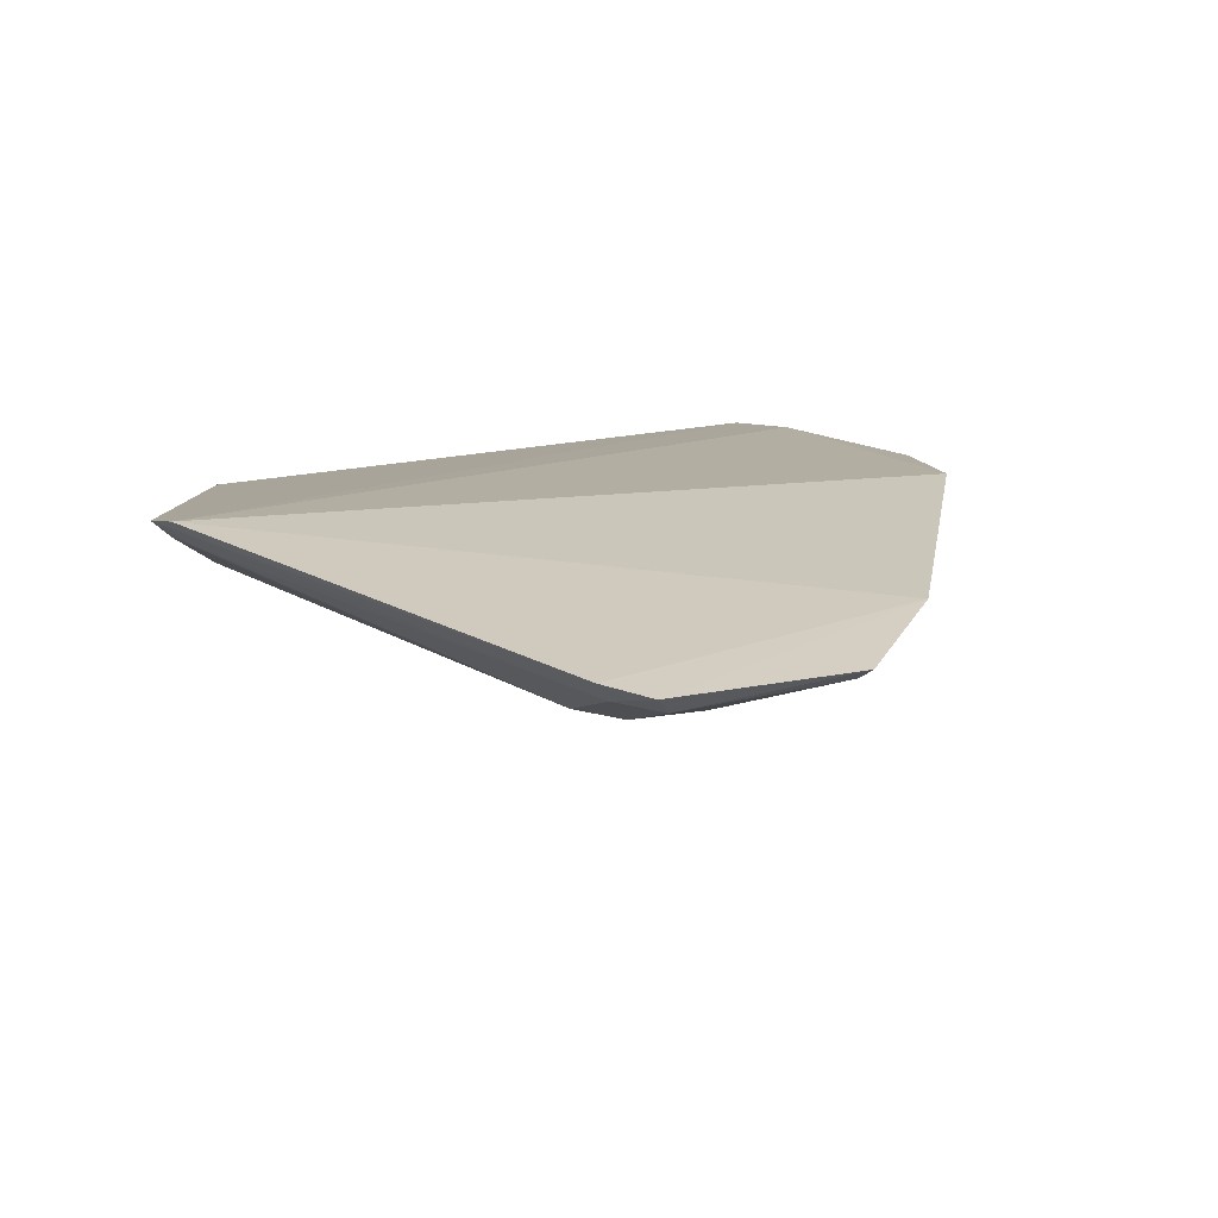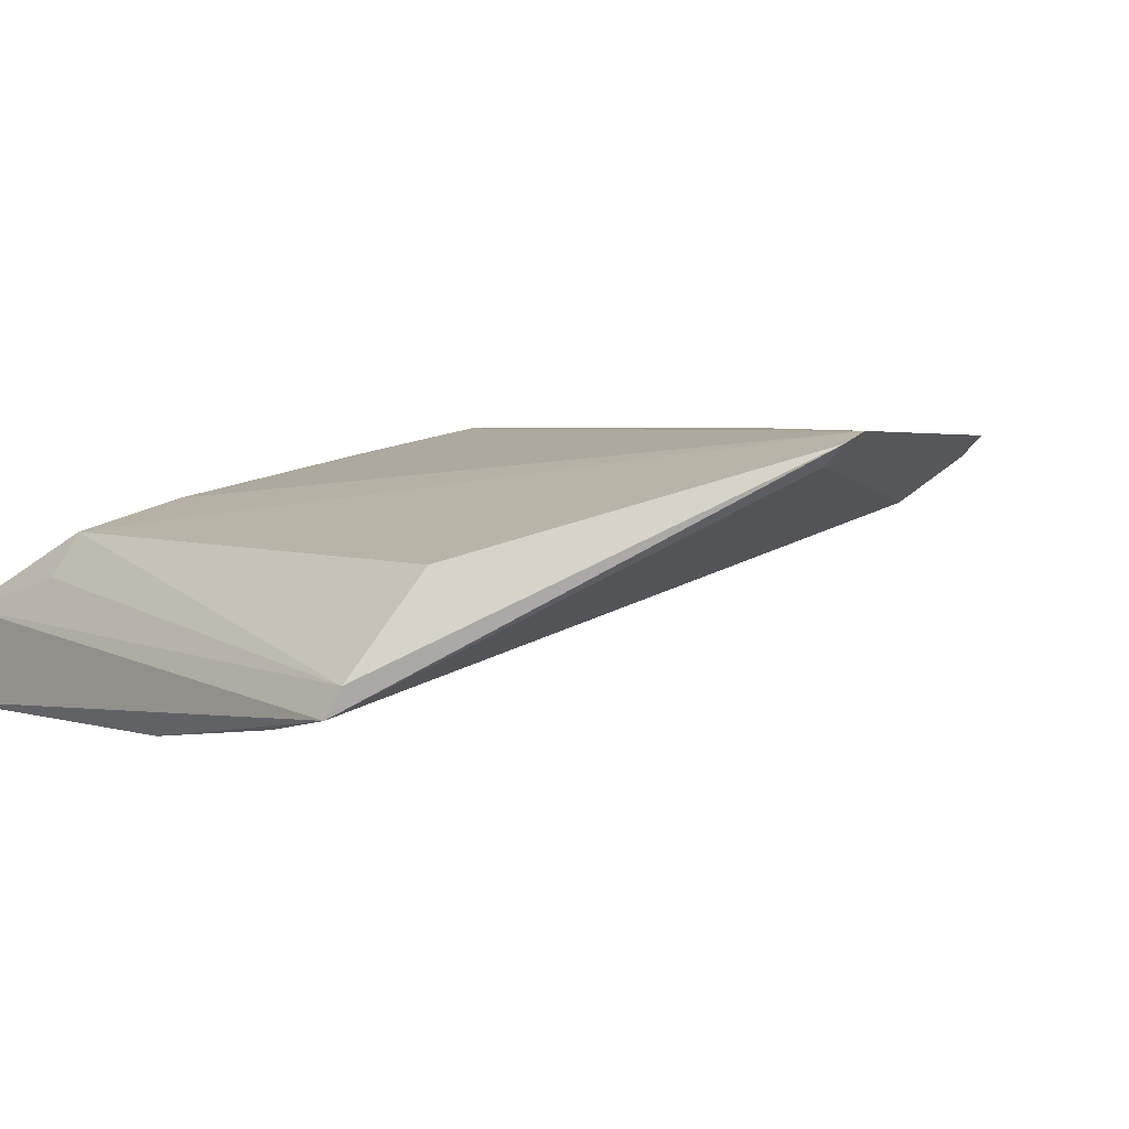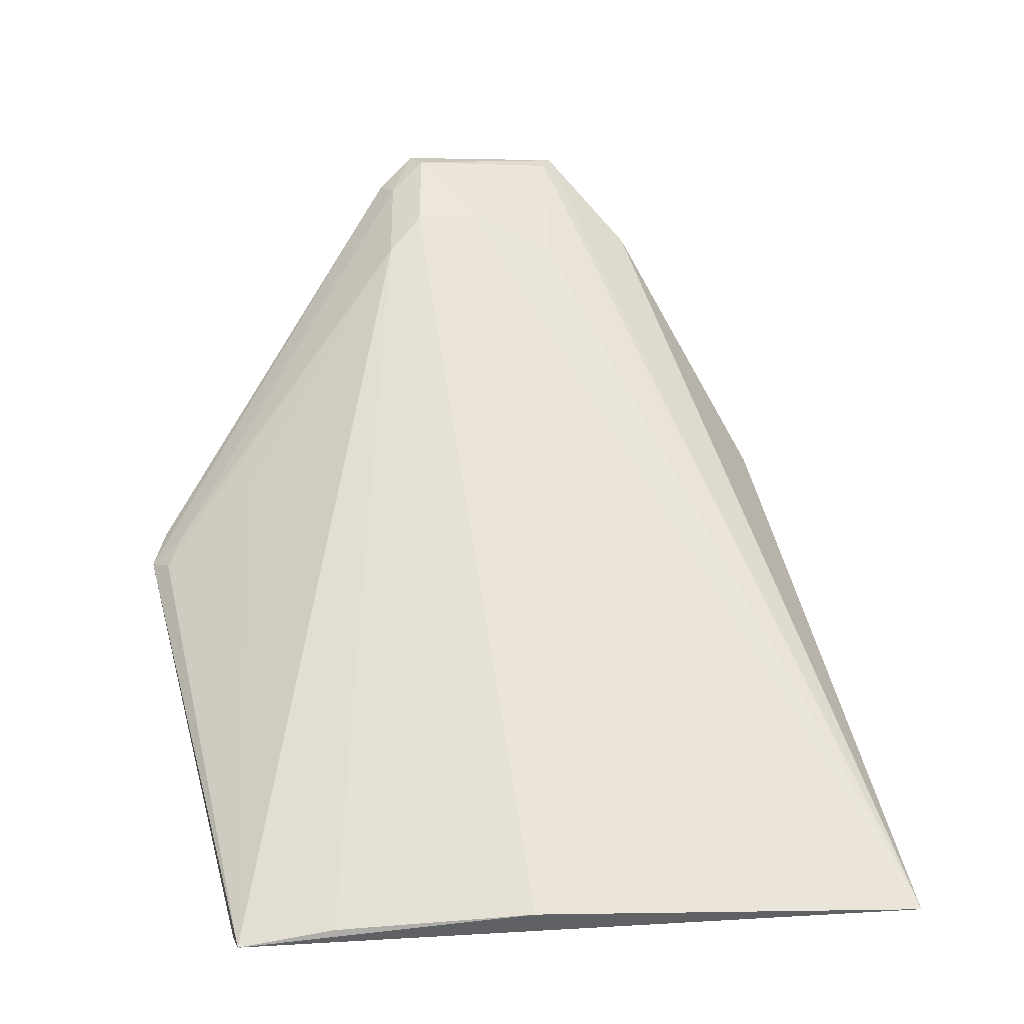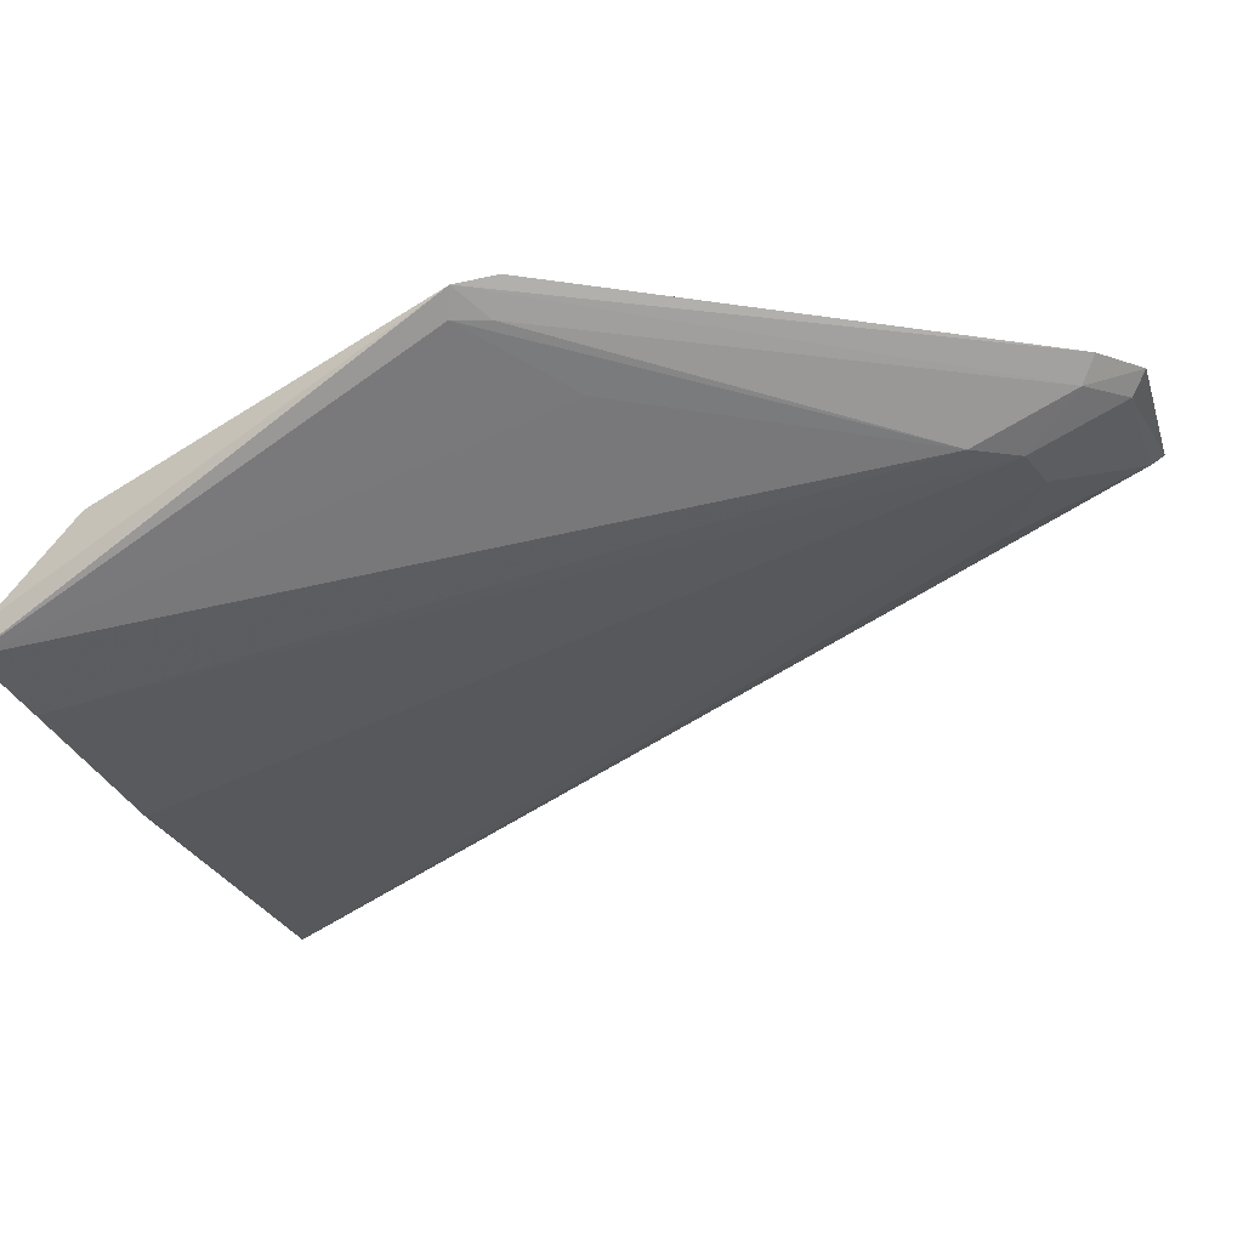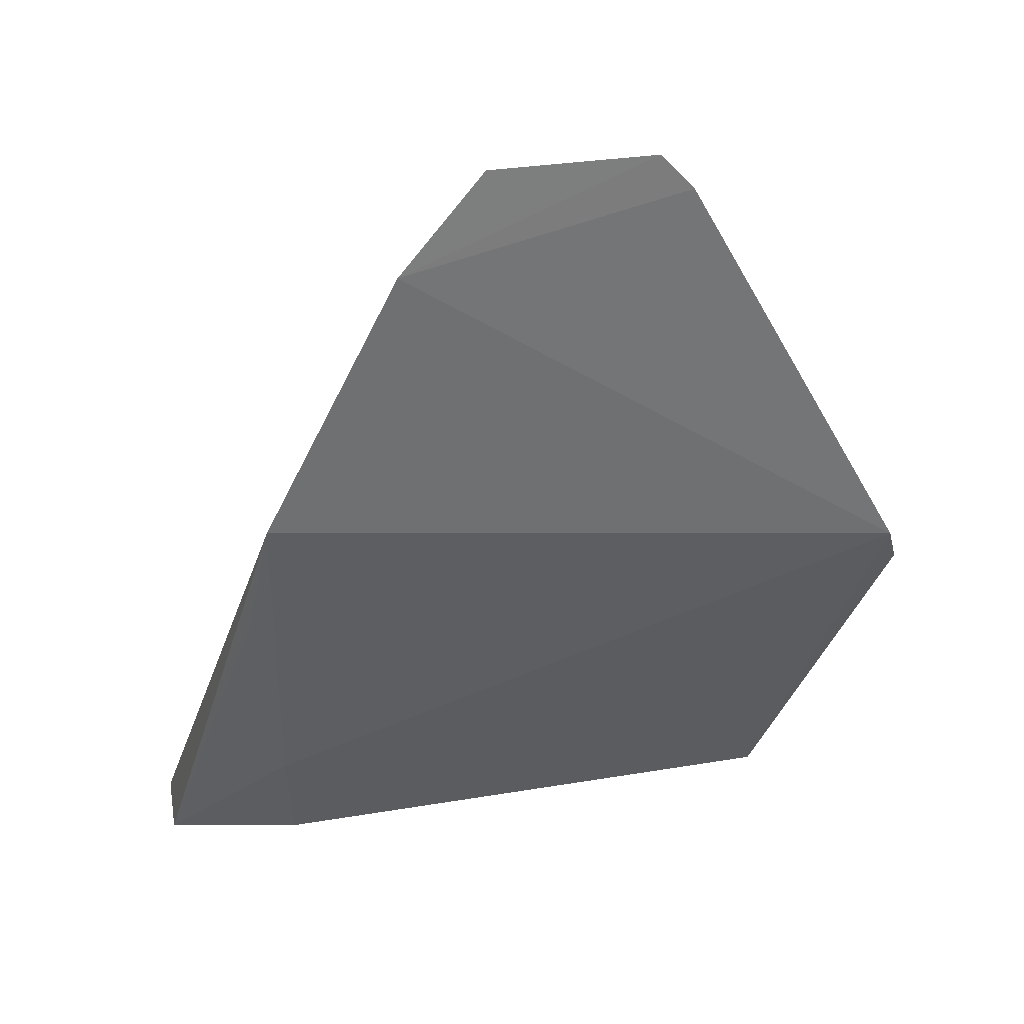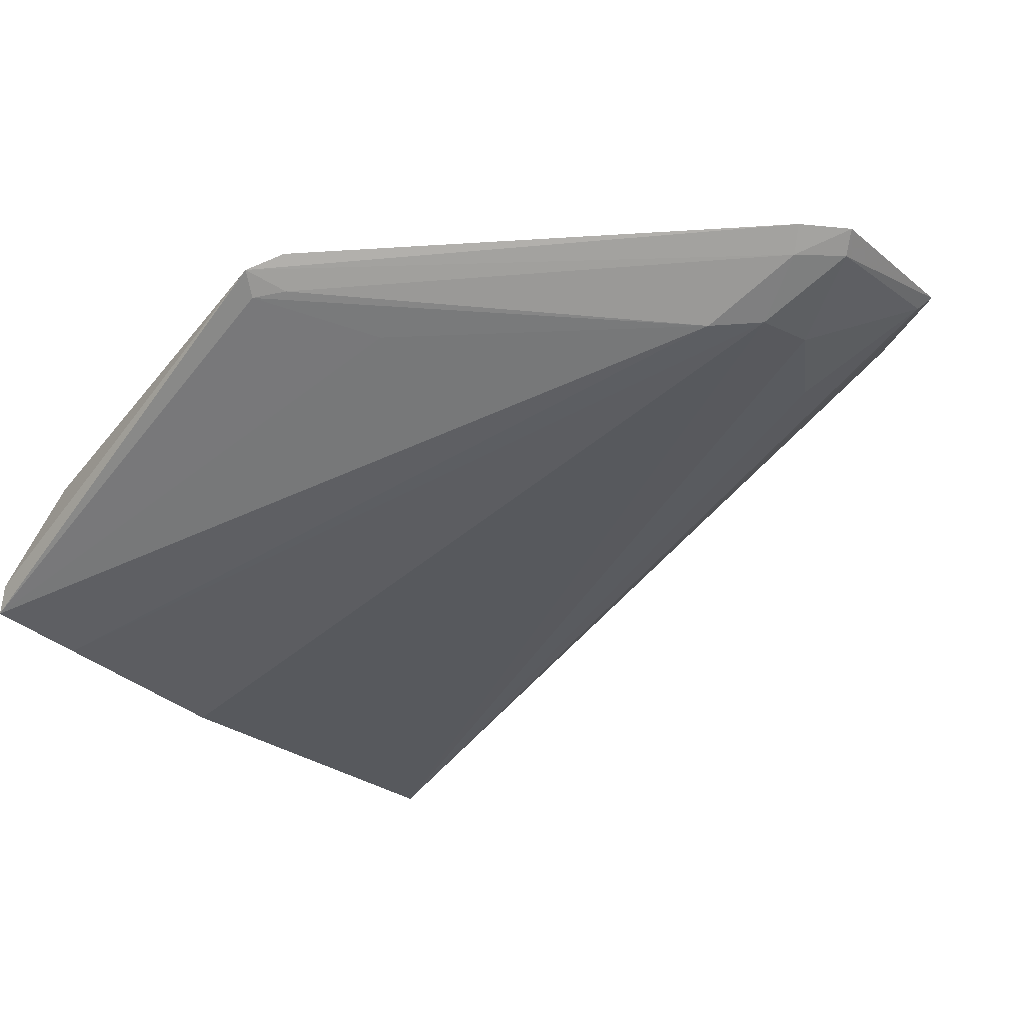
<metadata>
{"format":"obj","ext":"obj","renderer":"f3d","projection":"perspective","resolution":1024,"background":"white","views":[{"elev":21.6,"azim":-17.8,"up":"+Y"},{"elev":2.7,"azim":-130.6,"up":"+Y"},{"elev":-16.2,"azim":-2.6,"up":"+Z"},{"elev":-24.0,"azim":-75.3,"up":"+Y"},{"elev":35.1,"azim":168.4,"up":"+Z"},{"elev":-24.7,"azim":-54.6,"up":"+Y"}]}
</metadata>
<code>
v 0.008661 -0.07996 0.1297
v 0.04797 -0.1095 0.02562
v 0.03369 -0.08707 0.04576
v -0.0281 -0.1051 0.02148
v -0.008883 -0.08724 0.1176
v 0.03266 -0.0905 0.03234
v -0.04087 -0.07984 0.07615
v 0.03425 -0.07917 0.08745
v 0.008134 -0.08724 0.1133
v 0.004809 -0.1095 0.02482
v 0.04816 -0.09925 0.02727
v -0.01406 -0.08008 0.1252
v -0.04009 -0.08332 0.07113
v -0.02918 -0.09181 0.0321
v 0.01847 -0.07902 0.1185
v -0.002001 -0.08673 0.1189
v 0.007901 -0.08125 0.1282
v -0.01737 -0.1069 0.02328
v -0.02886 -0.1021 0.02283
v 0.03676 -0.08228 0.07242
v -0.01253 -0.08775 0.1127
v -0.04224 -0.08106 0.07187
v -0.01019 -0.08027 0.1295
v 0.03225 -0.09529 0.02893
v -0.0297 -0.08676 0.08095
v -0.01247 -0.08254 0.1236
v -0.03865 -0.08303 0.07474
v -0.00868 -0.08236 0.1278
f 7 3 6
f 8 3 7
f 10 4 2
f 10 2 5
f 11 6 3
f 11 2 4
f 11 8 2
f 14 7 6
f 15 1 2
f 15 2 8
f 15 8 7
f 15 7 12
f 16 5 2
f 16 2 9
f 17 9 2
f 17 2 1
f 17 16 9
f 18 10 5
f 18 4 10
f 19 11 4
f 19 14 6
f 20 11 3
f 20 3 8
f 20 8 11
f 21 18 5
f 21 4 18
f 22 12 7
f 22 7 14
f 22 14 19
f 22 19 4
f 22 4 13
f 23 15 12
f 23 1 15
f 24 19 6
f 24 6 11
f 24 11 19
f 25 21 13
f 25 13 4
f 25 4 21
f 26 12 22
f 26 23 12
f 26 21 5
f 27 22 13
f 27 13 21
f 27 26 22
f 27 21 26
f 28 17 1
f 28 1 23
f 28 16 17
f 28 5 16
f 28 26 5
f 28 23 26

</code>
